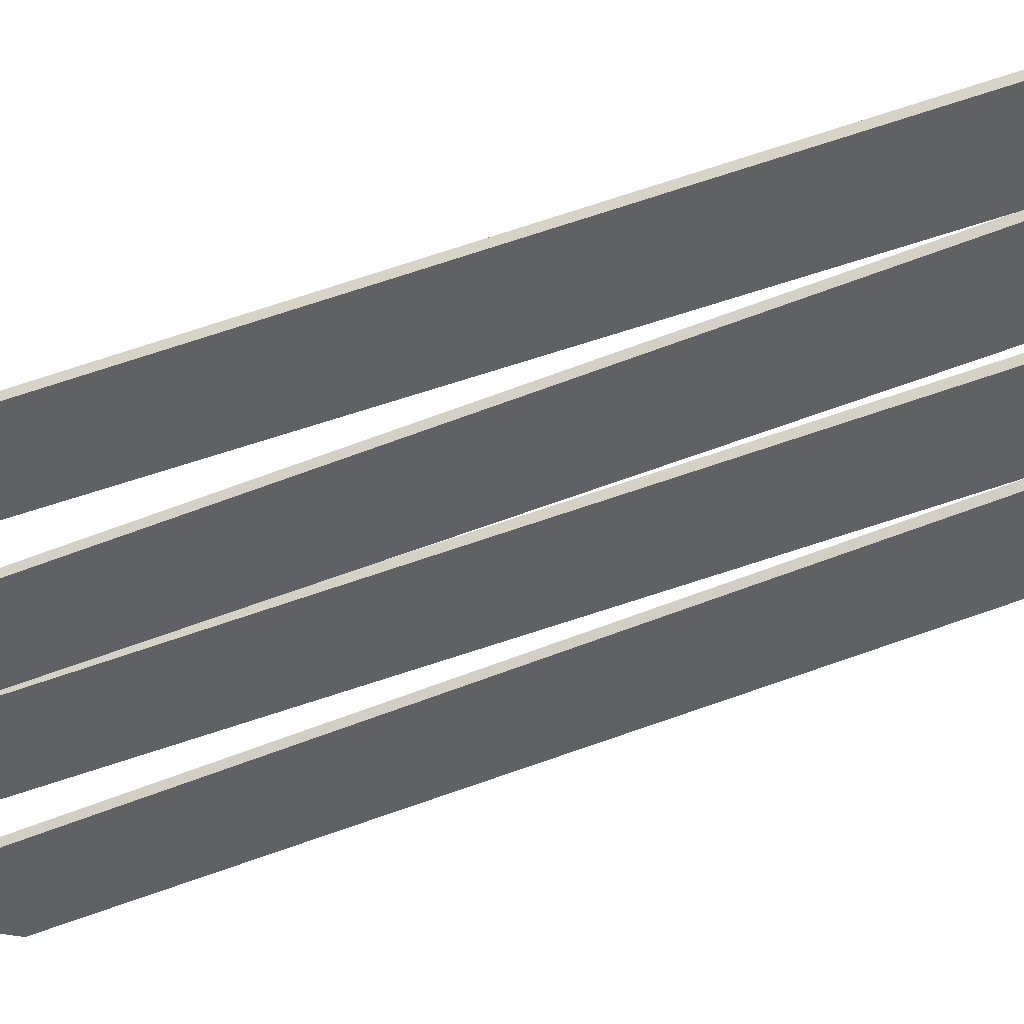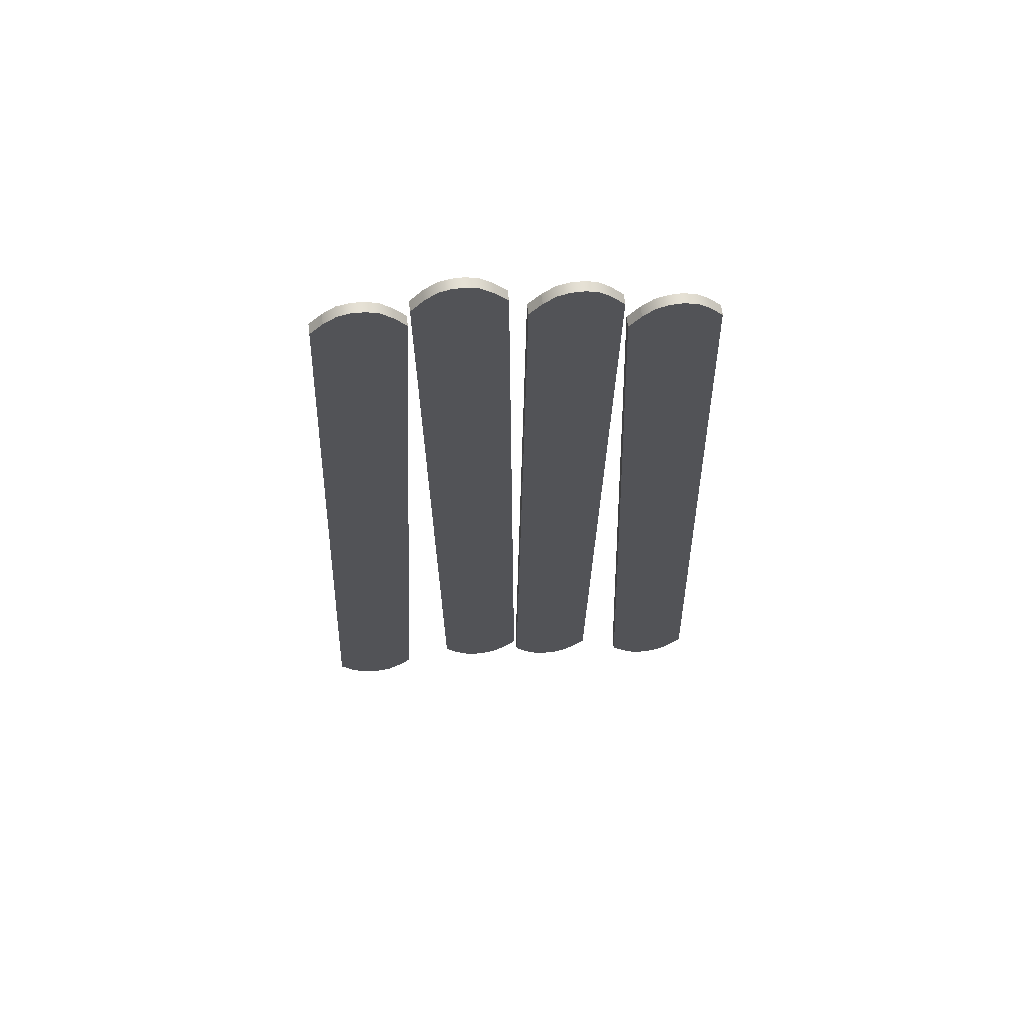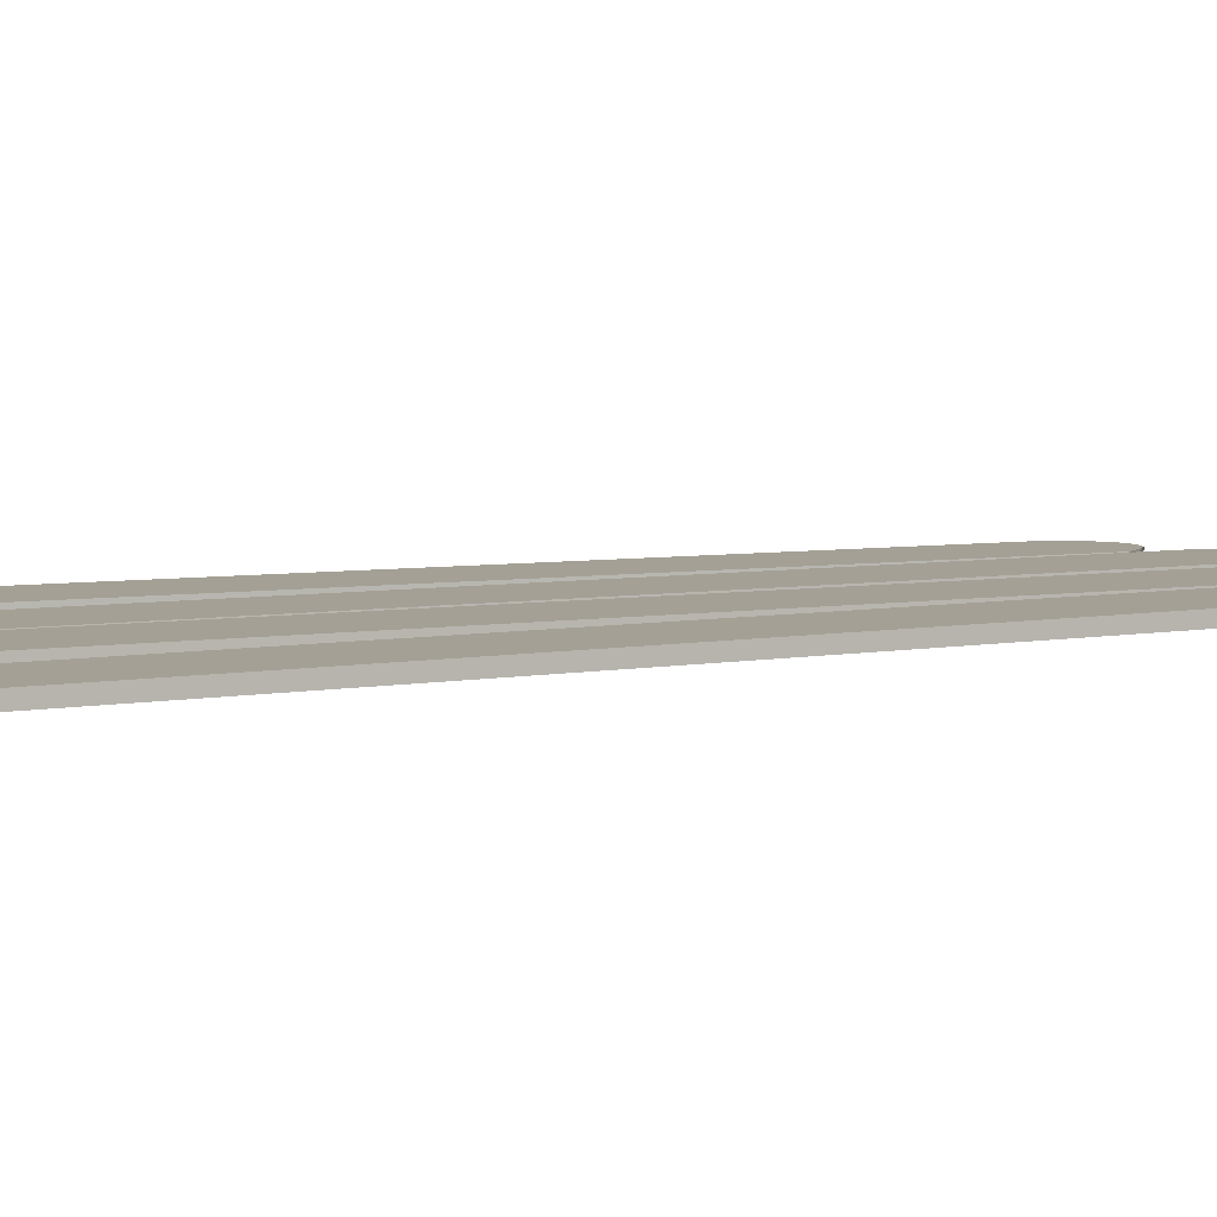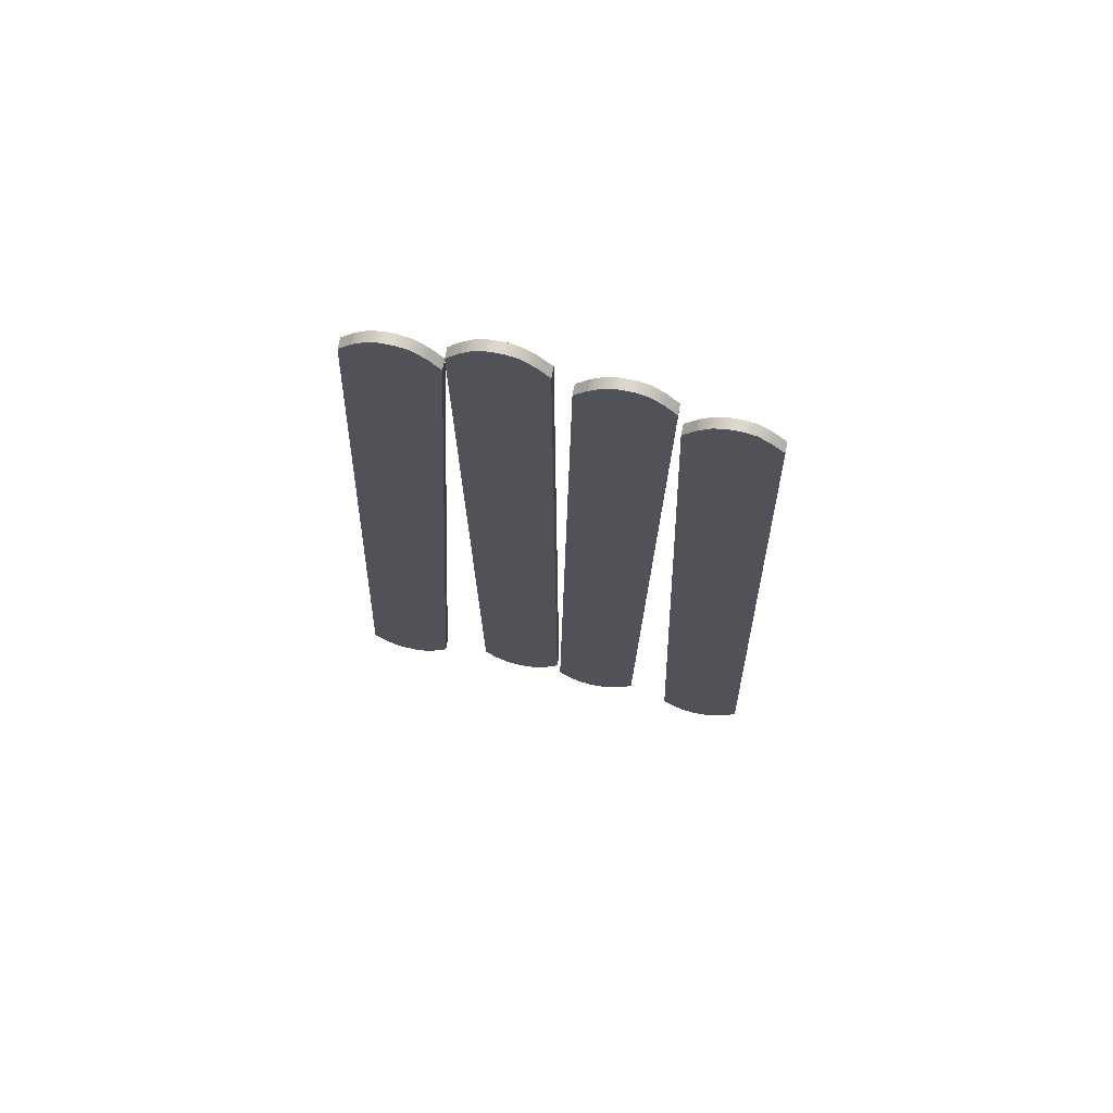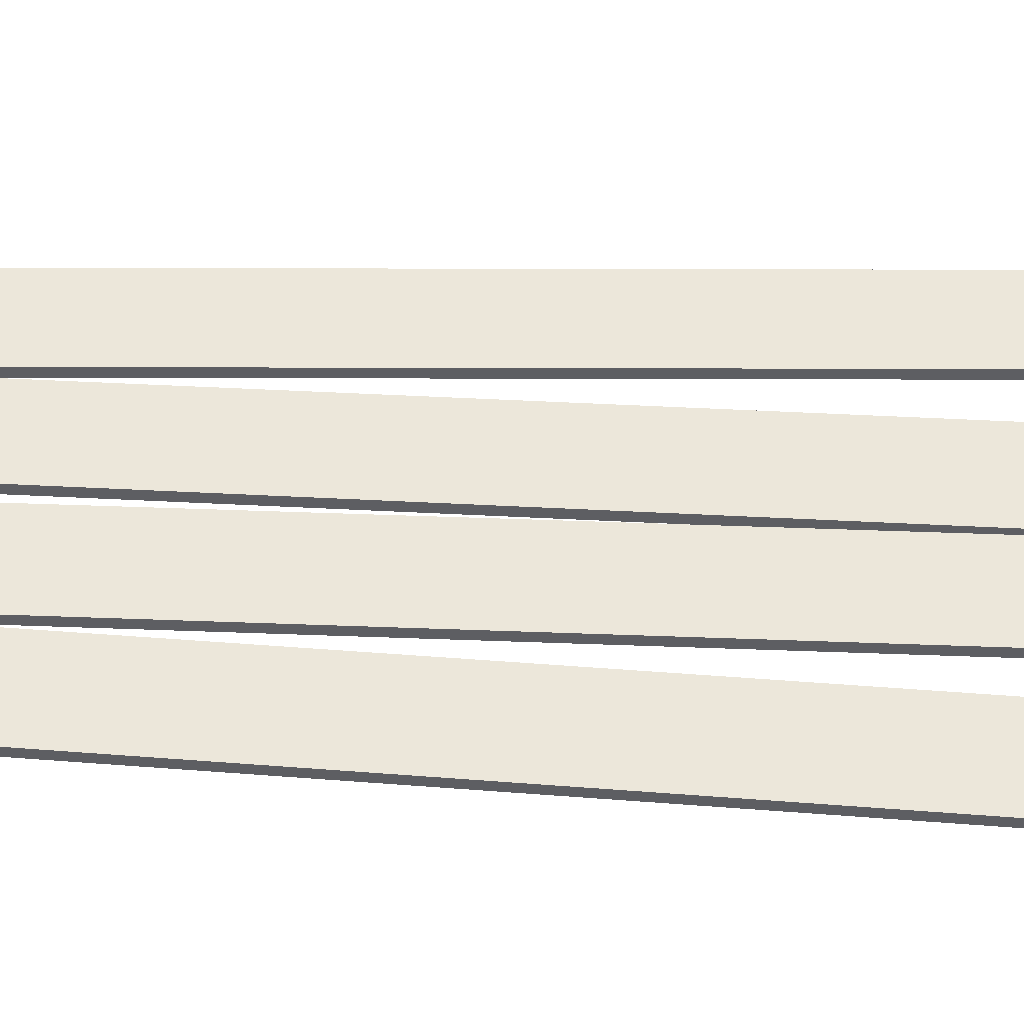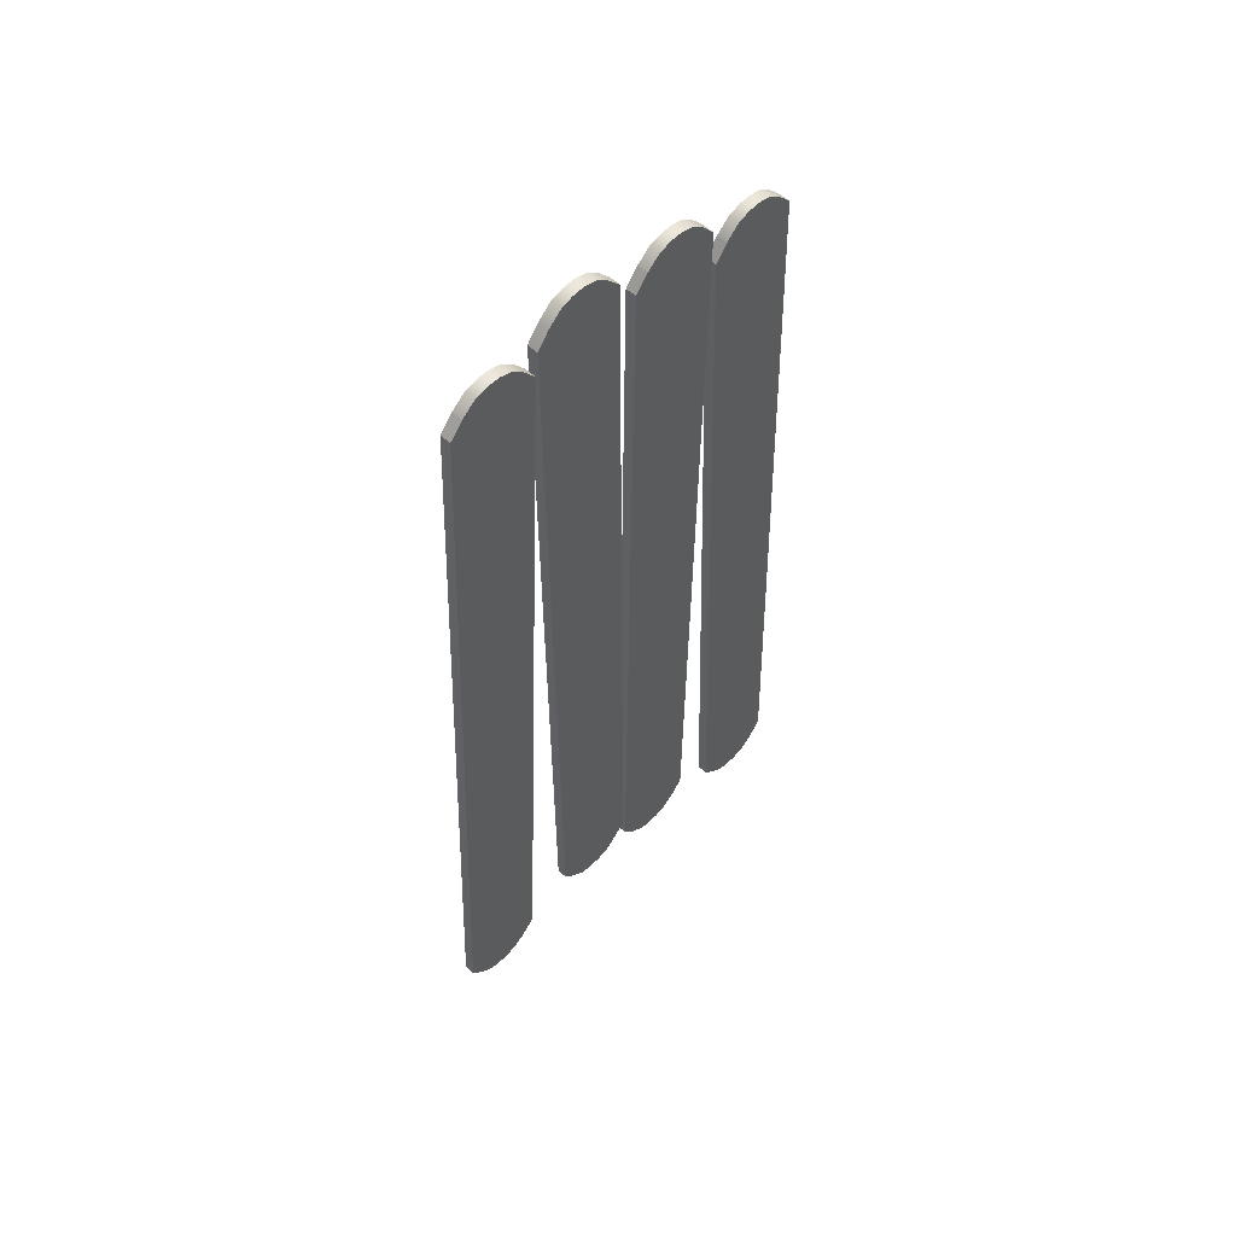
<metadata>
{"format":"obj","ext":"obj","renderer":"f3d","projection":"perspective","resolution":1024,"background":"white","views":[{"elev":-47.6,"azim":-65.7,"up":"+Y"},{"elev":66.5,"azim":-7.0,"up":"+Z"},{"elev":5.8,"azim":-117.9,"up":"+Y"},{"elev":72.1,"azim":11.3,"up":"+Z"},{"elev":51.0,"azim":92.9,"up":"+Y"},{"elev":58.2,"azim":-46.6,"up":"+Z"}]}
</metadata>
<code>
g default
v 0.4703 -0.03881 3.576
v 0.5625 -0.03881 3.694
v 0.655 -0.03881 3.777
v 0.7477 -0.03881 3.807
v 0.8406 -0.03881 3.807
v 0.9337 -0.03881 3.778
v 1.027 -0.03881 3.697
v 1.121 -0.03881 3.58
v 0.4703 0.03881 3.576
v 0.5625 0.03881 3.694
v 0.655 0.03881 3.777
v 0.7477 0.03881 3.807
v 0.8406 0.03881 3.807
v 0.9337 0.03881 3.778
v 1.027 0.03881 3.697
v 1.121 0.03881 3.58
v 0.5088 0.03881 -3.023
v 0.6024 0.03881 -3.14
v 0.6958 0.03881 -3.221
v 0.7889 0.03881 -3.25
v 0.8818 0.03881 -3.25
v 0.9746 0.03881 -3.22
v 1.067 0.03881 -3.137
v 1.159 0.03881 -3.019
v 0.5088 -0.03881 -3.023
v 0.6024 -0.03881 -3.14
v 0.6958 -0.03881 -3.221
v 0.7889 -0.03881 -3.25
v 0.8818 -0.03881 -3.25
v 0.9746 -0.03881 -3.22
v 1.067 -0.03881 -3.137
v 1.159 -0.03881 -3.019
v 1.25 -0.03881 3.37
v 1.344 -0.03881 3.487
v 1.438 -0.03881 3.568
v 1.531 -0.03881 3.597
v 1.624 -0.03881 3.596
v 1.717 -0.03881 3.565
v 1.809 -0.03881 3.482
v 1.9 -0.03881 3.364
v 1.25 0.03881 3.37
v 1.344 0.03881 3.487
v 1.438 0.03881 3.568
v 1.531 0.03881 3.597
v 1.624 0.03881 3.596
v 1.717 0.03881 3.565
v 1.809 0.03881 3.482
v 1.9 0.03881 3.364
v 1.185 0.03881 -3.229
v 1.277 0.03881 -3.347
v 1.369 0.03881 -3.43
v 1.462 0.03881 -3.461
v 1.554 0.03881 -3.462
v 1.648 0.03881 -3.433
v 1.741 0.03881 -3.352
v 1.835 0.03881 -3.235
v 1.185 -0.03881 -3.229
v 1.277 -0.03881 -3.347
v 1.369 -0.03881 -3.43
v 1.462 -0.03881 -3.461
v 1.554 -0.03881 -3.462
v 1.648 -0.03881 -3.433
v 1.741 -0.03881 -3.352
v 1.835 -0.03881 -3.235
v -0.2029 -0.03881 3.42
v -0.1044 -0.03881 3.532
v -0.0077 -0.03881 3.61
v 0.08652 -0.03881 3.635
v 0.1793 -0.03881 3.631
v 0.2707 -0.03881 3.597
v 0.3596 -0.03881 3.51
v 0.4468 -0.03881 3.388
v -0.2029 0.03881 3.42
v -0.1044 0.03881 3.532
v -0.0077 0.03881 3.61
v 0.08652 0.03881 3.635
v 0.1793 0.03881 3.631
v 0.2707 0.03881 3.597
v 0.3596 0.03881 3.51
v 0.4468 0.03881 3.388
v -0.5181 0.03881 -3.172
v -0.4309 0.03881 -3.294
v -0.3421 0.03881 -3.38
v -0.2507 0.03881 -3.414
v -0.1579 0.03881 -3.419
v -0.06363 0.03881 -3.394
v 0.03312 0.03881 -3.316
v 0.1315 0.03881 -3.203
v -0.5181 -0.03881 -3.172
v -0.4309 -0.03881 -3.294
v -0.3421 -0.03881 -3.38
v -0.2507 -0.03881 -3.414
v -0.1579 -0.03881 -3.419
v -0.06363 -0.03881 -3.394
v 0.03312 -0.03881 -3.316
v 0.1315 -0.03881 -3.203
v 1.936 -0.03881 3.051
v 2.025 -0.03881 3.172
v 2.115 -0.03881 3.257
v 2.207 -0.03881 3.29
v 2.3 -0.03881 3.293
v 2.394 -0.03881 3.266
v 2.49 -0.03881 3.187
v 2.586 -0.03881 3.073
v 1.936 0.03881 3.051
v 2.025 0.03881 3.172
v 2.115 0.03881 3.257
v 2.207 0.03881 3.29
v 2.3 0.03881 3.293
v 2.394 0.03881 3.266
v 2.49 0.03881 3.187
v 2.586 0.03881 3.073
v 2.158 0.03881 -3.544
v 2.254 0.03881 -3.658
v 2.35 0.03881 -3.737
v 2.444 0.03881 -3.764
v 2.537 0.03881 -3.761
v 2.629 0.03881 -3.728
v 2.719 0.03881 -3.643
v 2.808 0.03881 -3.522
v 2.158 -0.03881 -3.544
v 2.254 -0.03881 -3.658
v 2.35 -0.03881 -3.737
v 2.444 -0.03881 -3.764
v 2.537 -0.03881 -3.761
v 2.629 -0.03881 -3.728
v 2.719 -0.03881 -3.643
v 2.808 -0.03881 -3.522
g pCube6
f 1 2 10 9
f 2 3 11 10
f 3 4 12 11
f 4 5 13 12
f 5 6 14 13
f 6 7 15 14
f 7 8 16 15
f 9 10 18 17
f 10 11 19 18
f 11 12 20 19
f 12 13 21 20
f 13 14 22 21
f 14 15 23 22
f 15 16 24 23
f 17 18 26 25
f 18 19 27 26
f 19 20 28 27
f 20 21 29 28
f 21 22 30 29
f 22 23 31 30
f 23 24 32 31
f 25 26 2 1
f 26 27 3 2
f 27 28 4 3
f 28 29 5 4
f 29 30 6 5
f 30 31 7 6
f 31 32 8 7
f 8 32 24 16
f 25 1 9 17
f 33 34 42 41
f 34 35 43 42
f 35 36 44 43
f 36 37 45 44
f 37 38 46 45
f 38 39 47 46
f 39 40 48 47
f 41 42 50 49
f 42 43 51 50
f 43 44 52 51
f 44 45 53 52
f 45 46 54 53
f 46 47 55 54
f 47 48 56 55
f 49 50 58 57
f 50 51 59 58
f 51 52 60 59
f 52 53 61 60
f 53 54 62 61
f 54 55 63 62
f 55 56 64 63
f 57 58 34 33
f 58 59 35 34
f 59 60 36 35
f 60 61 37 36
f 61 62 38 37
f 62 63 39 38
f 63 64 40 39
f 40 64 56 48
f 57 33 41 49
f 65 66 74 73
f 66 67 75 74
f 67 68 76 75
f 68 69 77 76
f 69 70 78 77
f 70 71 79 78
f 71 72 80 79
f 73 74 82 81
f 74 75 83 82
f 75 76 84 83
f 76 77 85 84
f 77 78 86 85
f 78 79 87 86
f 79 80 88 87
f 81 82 90 89
f 82 83 91 90
f 83 84 92 91
f 84 85 93 92
f 85 86 94 93
f 86 87 95 94
f 87 88 96 95
f 89 90 66 65
f 90 91 67 66
f 91 92 68 67
f 92 93 69 68
f 93 94 70 69
f 94 95 71 70
f 95 96 72 71
f 72 96 88 80
f 89 65 73 81
f 97 98 106 105
f 98 99 107 106
f 99 100 108 107
f 100 101 109 108
f 101 102 110 109
f 102 103 111 110
f 103 104 112 111
f 105 106 114 113
f 106 107 115 114
f 107 108 116 115
f 108 109 117 116
f 109 110 118 117
f 110 111 119 118
f 111 112 120 119
f 113 114 122 121
f 114 115 123 122
f 115 116 124 123
f 116 117 125 124
f 117 118 126 125
f 118 119 127 126
f 119 120 128 127
f 121 122 98 97
f 122 123 99 98
f 123 124 100 99
f 124 125 101 100
f 125 126 102 101
f 126 127 103 102
f 127 128 104 103
f 104 128 120 112
f 121 97 105 113

</code>
